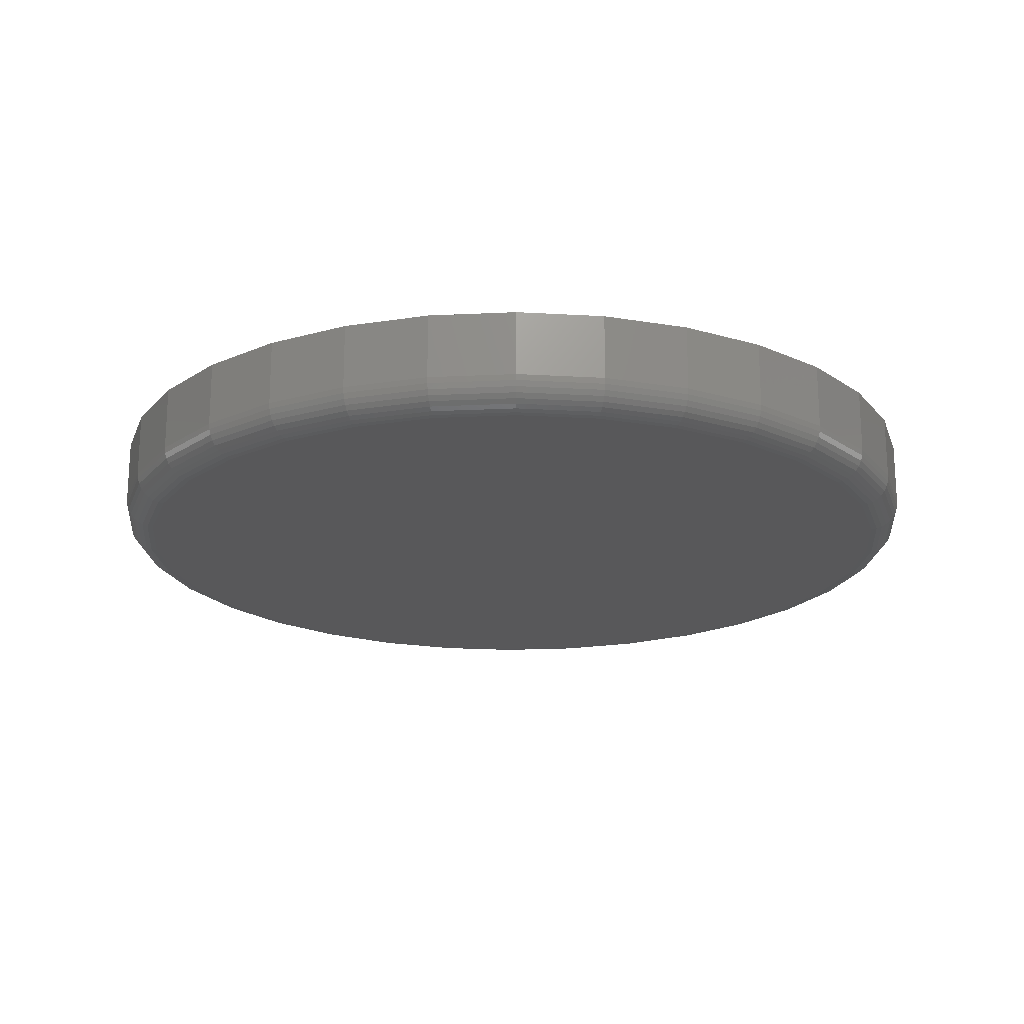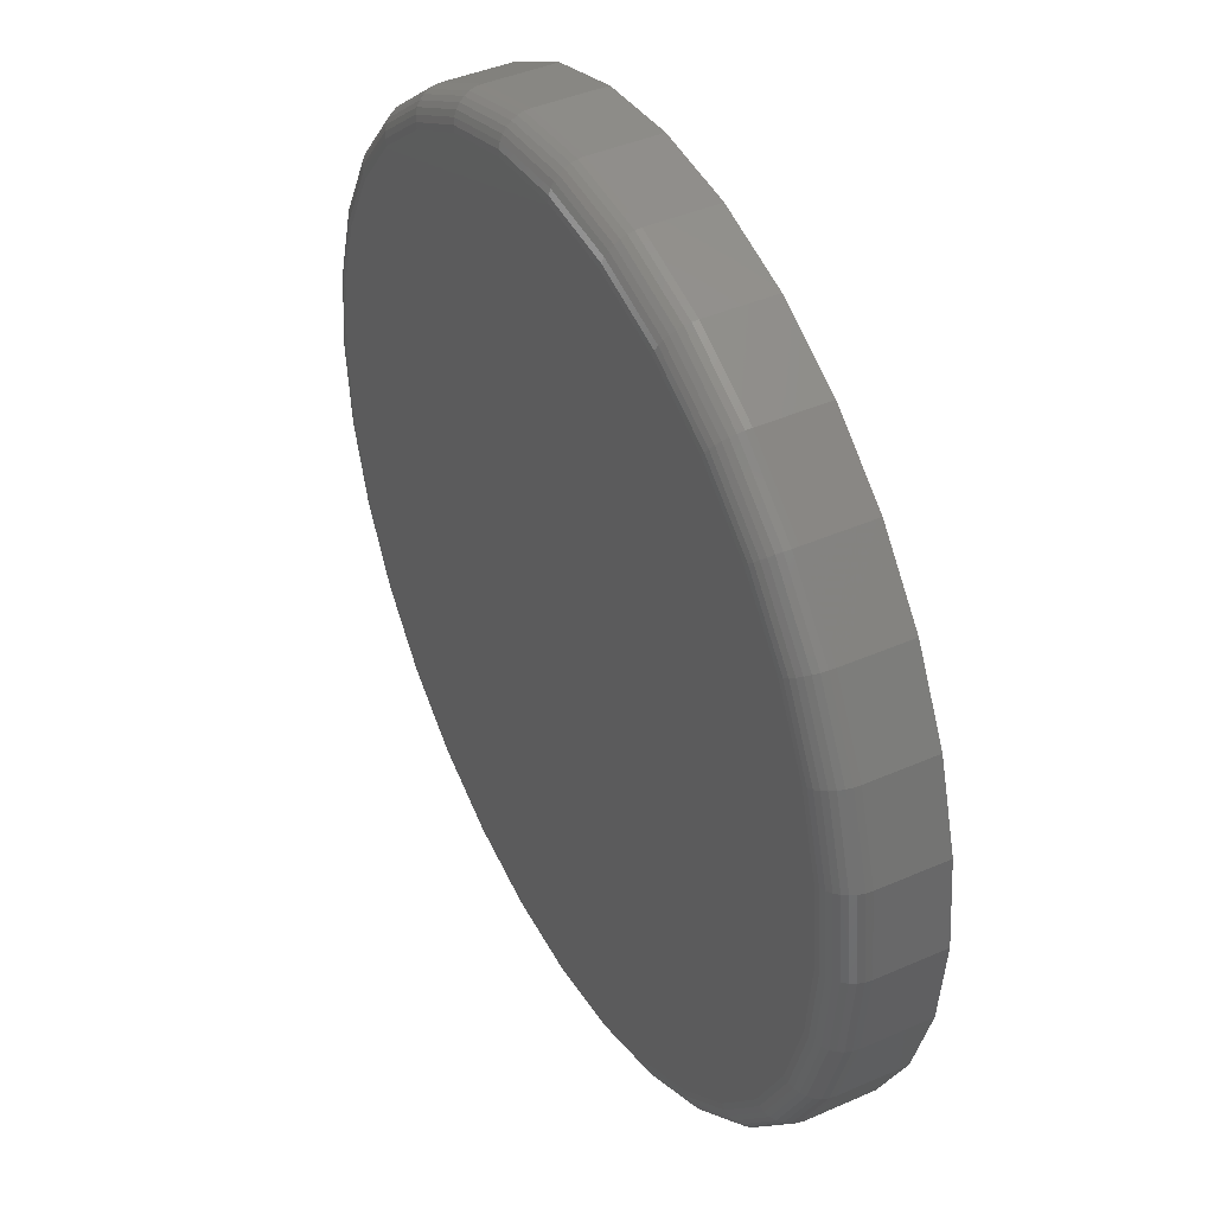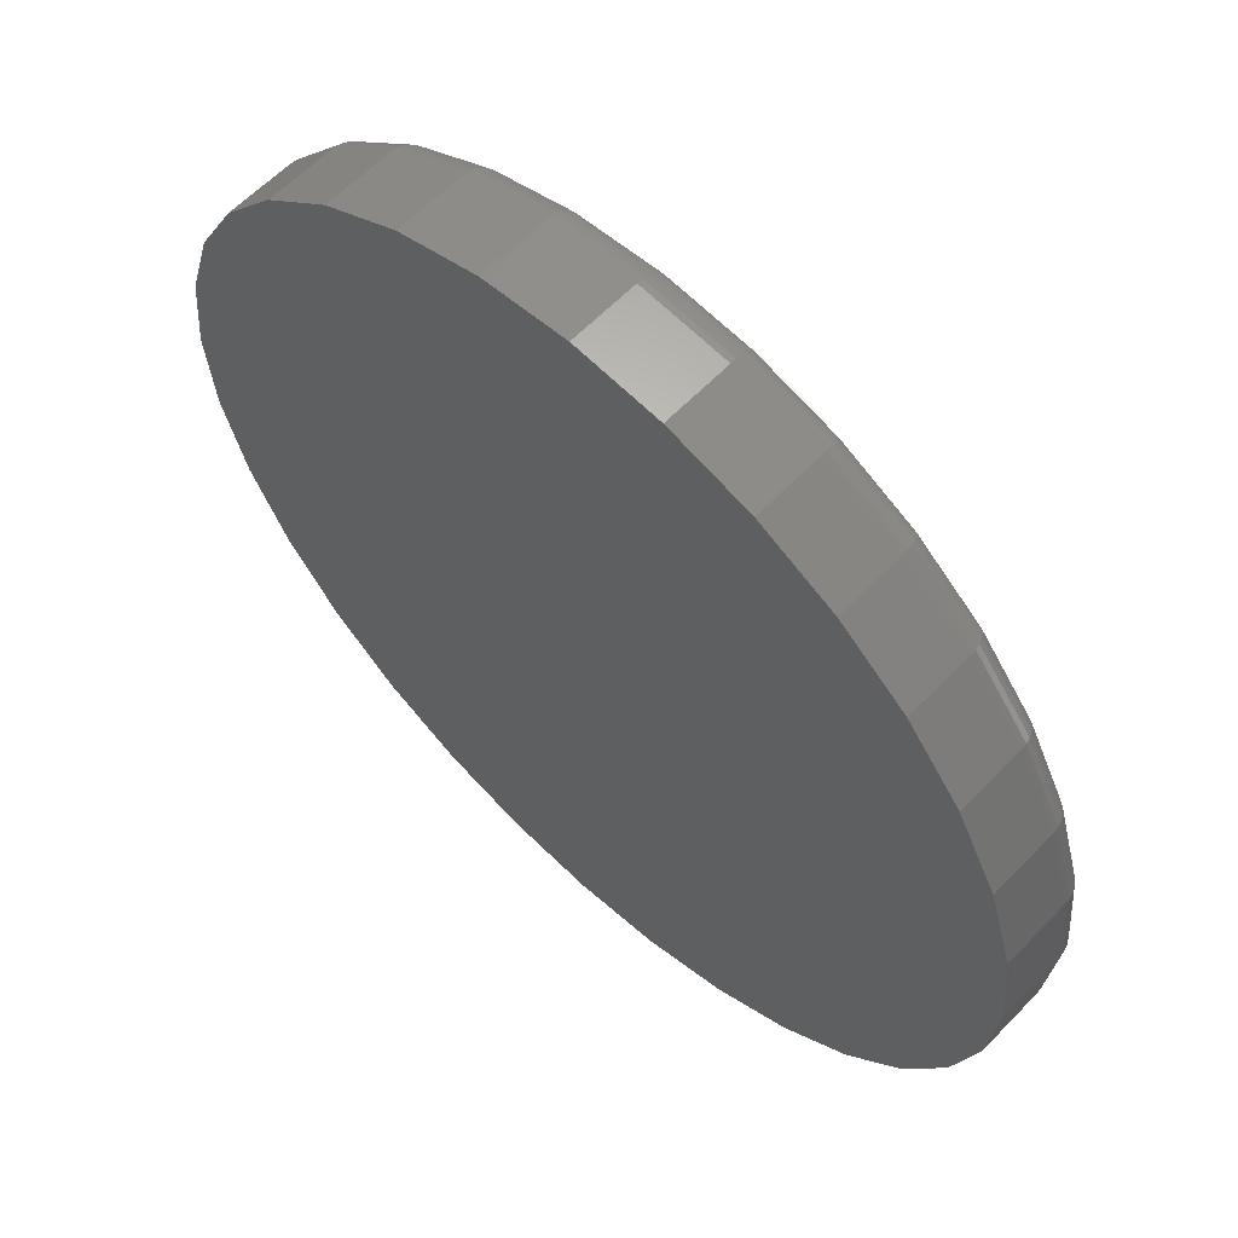
<metadata>
{"format":"stl","ext":"stl","renderer":"f3d","projection":"perspective","resolution":1024,"background":"white","views":[{"elev":-19.8,"azim":-11.8,"up":"+Z"},{"elev":42.1,"azim":-117.8,"up":"+Y"},{"elev":60.8,"azim":43.6,"up":"+Y"}]}
</metadata>
<code>
# stl→obj: 320 verts, 636 faces
v 0.01102 0.636 0
v 0.1351 0.6238 0
v -0.1131 0.6238 0
v 0.01102 -0.636 0
v -0.1131 -0.6238 0
v 0.1351 -0.6238 0
v -0.2324 -0.5876 0
v 0.2544 -0.5876 0
v -0.3423 -0.5288 0
v 0.3644 -0.5288 0
v -0.4387 -0.4497 0
v 0.4608 -0.4497 0
v -0.5178 -0.3534 0
v 0.5399 -0.3534 0
v -0.5766 -0.2434 0
v 0.5986 -0.2434 0
v -0.6128 -0.1241 0
v 0.6348 -0.1241 0
v -0.625 3.265e-16 0
v 0.647 -7.545e-16 0
v -0.6128 0.1241 0
v 0.6348 0.1241 0
v -0.5766 0.2434 0
v 0.5986 0.2434 0
v -0.5178 0.3534 0
v 0.5399 0.3534 0
v -0.4387 0.4497 0
v 0.4608 0.4497 0
v -0.3423 0.5288 0
v 0.3644 0.5288 0
v -0.2324 0.5876 0
v 0.2544 0.5876 0
v 0.6939 -1.673e-16 0.04688
v 0.6939 0 0.1484
v 0.6808 -0.1332 0.04688
v 0.6808 -0.1332 0.1484
v 0.6419 -0.2613 0.04688
v 0.6419 -0.2613 0.1484
v 0.5788 -0.3794 0.04688
v 0.5788 -0.3794 0.1484
v 0.4939 -0.4829 0.04688
v 0.4939 -0.4829 0.1484
v 0.3904 -0.5678 0.04688
v 0.3904 -0.5678 0.1484
v 0.2724 -0.6309 0.04688
v 0.2724 -0.6309 0.1484
v 0.1442 -0.6698 0.04688
v 0.1442 -0.6698 0.1484
v 0.01102 -0.6829 0.04688
v 0.01102 -0.6829 0.1484
v -0.1222 -0.6698 0.04688
v -0.1222 -0.6698 0.1484
v -0.2503 -0.6309 0.04688
v -0.2503 -0.6309 0.1484
v -0.3684 -0.5678 0.04688
v -0.3684 -0.5678 0.1484
v -0.4719 -0.4829 0.04688
v -0.4719 -0.4829 0.1484
v -0.5568 -0.3794 0.04688
v -0.5568 -0.3794 0.1484
v -0.6199 -0.2613 0.04688
v -0.6199 -0.2613 0.1484
v -0.6588 -0.1332 0.04688
v -0.6588 -0.1332 0.1484
v -0.6719 8.363e-17 0.04688
v -0.6719 8.363e-17 0.1484
v -0.6588 0.1332 0.04688
v -0.6588 0.1332 0.1484
v -0.6199 0.2613 0.04688
v -0.6199 0.2613 0.1484
v -0.5568 0.3794 0.04688
v -0.5568 0.3794 0.1484
v -0.4719 0.4829 0.04688
v -0.4719 0.4829 0.1484
v -0.3684 0.5678 0.04688
v -0.3684 0.5678 0.1484
v -0.2503 0.6309 0.04688
v -0.2503 0.6309 0.1484
v -0.1222 0.6698 0.04688
v -0.1222 0.6698 0.1484
v 0.01102 0.6829 0.04688
v 0.01102 0.6829 0.1484
v 0.1442 0.6698 0.04688
v 0.1442 0.6698 0.1484
v 0.2724 0.6309 0.04688
v 0.2724 0.6309 0.1484
v 0.3904 0.5678 0.04688
v 0.3904 0.5678 0.1484
v 0.4939 0.4829 0.04688
v 0.4939 0.4829 0.1484
v 0.5788 0.3794 0.04688
v 0.5788 0.3794 0.1484
v 0.6419 0.2613 0.04688
v 0.6419 0.2613 0.1484
v 0.6808 0.1332 0.04688
v 0.6808 0.1332 0.1484
v -0.671 4.441e-16 0.03773
v -0.6579 0.1331 0.03773
v -0.6683 4.441e-16 0.02894
v -0.6553 0.1325 0.02894
v -0.664 4.441e-16 0.02083
v -0.651 0.1317 0.02083
v -0.6581 4.441e-16 0.01373
v -0.6453 0.1305 0.01373
v -0.651 4.441e-16 0.0079
v -0.6383 0.1292 0.0079
v -0.6429 4.441e-16 0.003568
v -0.6304 0.1276 0.003568
v -0.6341 4.441e-16 0.0009007
v -0.6217 0.1259 0.0009007
v 0.6799 0.1331 0.03773
v 0.693 -1.499e-15 0.03773
v 0.6773 0.1325 0.02894
v 0.6903 -1.499e-15 0.02894
v 0.673 0.1317 0.02083
v 0.686 -1.499e-15 0.02083
v 0.6673 0.1305 0.01373
v 0.6802 -1.499e-15 0.01373
v 0.6604 0.1292 0.0079
v 0.6731 -1.499e-15 0.0079
v 0.6524 0.1276 0.003568
v 0.665 -1.443e-15 0.003568
v 0.6438 0.1259 0.0009007
v 0.6562 -1.443e-15 0.0009007
v 0.6411 0.261 0.03773
v 0.6386 0.26 0.02894
v 0.6346 0.2583 0.02083
v 0.6292 0.2561 0.01373
v 0.6227 0.2534 0.0079
v 0.6152 0.2503 0.003568
v 0.6071 0.2469 0.0009007
v 0.5781 0.3789 0.03773
v 0.5759 0.3774 0.02894
v 0.5723 0.375 0.02083
v 0.5674 0.3718 0.01373
v 0.5615 0.3678 0.0079
v 0.5548 0.3633 0.003568
v 0.5475 0.3584 0.0009007
v 0.4933 0.4822 0.03773
v 0.4914 0.4804 0.02894
v 0.4883 0.4773 0.02083
v 0.4842 0.4732 0.01373
v 0.4792 0.4681 0.0079
v 0.4734 0.4624 0.003568
v 0.4672 0.4562 0.0009007
v 0.3899 0.5671 0.03773
v 0.3884 0.5648 0.02894
v 0.386 0.5612 0.02083
v 0.3828 0.5564 0.01373
v 0.3788 0.5505 0.0079
v 0.3743 0.5437 0.003568
v 0.3695 0.5364 0.0009007
v 0.272 0.6301 0.03773
v 0.271 0.6276 0.02894
v 0.2693 0.6236 0.02083
v 0.2671 0.6182 0.01373
v 0.2644 0.6117 0.0079
v 0.2613 0.6042 0.003568
v 0.2579 0.5961 0.0009007
v 0.1441 0.6689 0.03773
v 0.1435 0.6663 0.02894
v 0.1427 0.662 0.02083
v 0.1416 0.6563 0.01373
v 0.1402 0.6493 0.0079
v 0.1386 0.6414 0.003568
v 0.1369 0.6328 0.0009007
v 0.01102 0.682 0.03773
v 0.01102 0.6793 0.02894
v 0.01102 0.675 0.02083
v 0.01102 0.6692 0.01373
v 0.01102 0.6621 0.0079
v 0.01102 0.654 0.003568
v 0.01102 0.6452 0.0009007
v -0.122 0.6689 0.03773
v -0.1215 0.6663 0.02894
v -0.1207 0.662 0.02083
v -0.1195 0.6563 0.01373
v -0.1181 0.6493 0.0079
v -0.1166 0.6414 0.003568
v -0.1148 0.6328 0.0009007
v -0.25 0.6301 0.03773
v -0.2489 0.6276 0.02894
v -0.2473 0.6236 0.02083
v -0.2451 0.6182 0.01373
v -0.2423 0.6117 0.0079
v -0.2392 0.6042 0.003568
v -0.2359 0.5961 0.0009007
v -0.3679 0.5671 0.03773
v -0.3664 0.5648 0.02894
v -0.364 0.5612 0.02083
v -0.3607 0.5564 0.01373
v -0.3568 0.5505 0.0079
v -0.3523 0.5437 0.003568
v -0.3474 0.5364 0.0009007
v -0.4712 0.4822 0.03773
v -0.4693 0.4804 0.02894
v -0.4663 0.4773 0.02083
v -0.4622 0.4732 0.01373
v -0.4571 0.4681 0.0079
v -0.4514 0.4624 0.003568
v -0.4452 0.4562 0.0009007
v -0.556 0.3789 0.03773
v -0.5538 0.3774 0.02894
v -0.5502 0.375 0.02083
v -0.5454 0.3718 0.01373
v -0.5395 0.3678 0.0079
v -0.5327 0.3633 0.003568
v -0.5254 0.3584 0.0009007
v -0.6191 0.261 0.03773
v -0.6166 0.26 0.02894
v -0.6126 0.2583 0.02083
v -0.6072 0.2561 0.01373
v -0.6006 0.2534 0.0079
v -0.5932 0.2503 0.003568
v -0.585 0.2469 0.0009007
v 0.6799 -0.1331 0.03773
v 0.6773 -0.1325 0.02894
v 0.673 -0.1317 0.02083
v 0.6673 -0.1305 0.01373
v 0.6604 -0.1292 0.0079
v 0.6524 -0.1276 0.003568
v 0.6438 -0.1259 0.0009007
v -0.6579 -0.1331 0.03773
v -0.6553 -0.1325 0.02894
v -0.651 -0.1317 0.02083
v -0.6453 -0.1305 0.01373
v -0.6383 -0.1292 0.0079
v -0.6304 -0.1276 0.003568
v -0.6217 -0.1259 0.0009007
v -0.6191 -0.261 0.03773
v -0.6166 -0.26 0.02894
v -0.6126 -0.2583 0.02083
v -0.6072 -0.2561 0.01373
v -0.6006 -0.2534 0.0079
v -0.5932 -0.2503 0.003568
v -0.585 -0.2469 0.0009007
v -0.556 -0.3789 0.03773
v -0.5538 -0.3774 0.02894
v -0.5502 -0.375 0.02083
v -0.5454 -0.3718 0.01373
v -0.5395 -0.3678 0.0079
v -0.5327 -0.3633 0.003568
v -0.5254 -0.3584 0.0009007
v -0.4712 -0.4822 0.03773
v -0.4693 -0.4804 0.02894
v -0.4663 -0.4773 0.02083
v -0.4622 -0.4732 0.01373
v -0.4571 -0.4681 0.0079
v -0.4514 -0.4624 0.003568
v -0.4452 -0.4562 0.0009007
v -0.3679 -0.5671 0.03773
v -0.3664 -0.5648 0.02894
v -0.364 -0.5612 0.02083
v -0.3607 -0.5564 0.01373
v -0.3568 -0.5505 0.0079
v -0.3523 -0.5437 0.003568
v -0.3474 -0.5364 0.0009007
v -0.25 -0.6301 0.03773
v -0.2489 -0.6276 0.02894
v -0.2473 -0.6236 0.02083
v -0.2451 -0.6182 0.01373
v -0.2423 -0.6117 0.0079
v -0.2392 -0.6042 0.003568
v -0.2359 -0.5961 0.0009007
v -0.122 -0.6689 0.03773
v -0.1215 -0.6663 0.02894
v -0.1207 -0.662 0.02083
v -0.1195 -0.6563 0.01373
v -0.1181 -0.6493 0.0079
v -0.1166 -0.6414 0.003568
v -0.1148 -0.6328 0.0009007
v 0.01102 -0.682 0.03773
v 0.01102 -0.6793 0.02894
v 0.01102 -0.675 0.02083
v 0.01102 -0.6692 0.01373
v 0.01102 -0.6621 0.0079
v 0.01102 -0.654 0.003568
v 0.01102 -0.6452 0.0009007
v 0.1441 -0.6689 0.03773
v 0.1435 -0.6663 0.02894
v 0.1427 -0.662 0.02083
v 0.1416 -0.6563 0.01373
v 0.1402 -0.6493 0.0079
v 0.1386 -0.6414 0.003568
v 0.1369 -0.6328 0.0009007
v 0.272 -0.6301 0.03773
v 0.271 -0.6276 0.02894
v 0.2693 -0.6236 0.02083
v 0.2671 -0.6182 0.01373
v 0.2644 -0.6117 0.0079
v 0.2613 -0.6042 0.003568
v 0.2579 -0.5961 0.0009007
v 0.3899 -0.5671 0.03773
v 0.3884 -0.5648 0.02894
v 0.386 -0.5612 0.02083
v 0.3828 -0.5564 0.01373
v 0.3788 -0.5505 0.0079
v 0.3743 -0.5437 0.003568
v 0.3695 -0.5364 0.0009007
v 0.4933 -0.4822 0.03773
v 0.4914 -0.4804 0.02894
v 0.4883 -0.4773 0.02083
v 0.4842 -0.4732 0.01373
v 0.4792 -0.4681 0.0079
v 0.4734 -0.4624 0.003568
v 0.4672 -0.4562 0.0009007
v 0.5781 -0.3789 0.03773
v 0.5759 -0.3774 0.02894
v 0.5723 -0.375 0.02083
v 0.5674 -0.3718 0.01373
v 0.5615 -0.3678 0.0079
v 0.5548 -0.3633 0.003568
v 0.5475 -0.3584 0.0009007
v 0.6411 -0.261 0.03773
v 0.6386 -0.26 0.02894
v 0.6346 -0.2583 0.02083
v 0.6292 -0.2561 0.01373
v 0.6227 -0.2534 0.0079
v 0.6152 -0.2503 0.003568
v 0.6071 -0.2469 0.0009007
f 1 2 3
f 4 5 6
f 6 5 7
f 6 7 8
f 8 7 9
f 8 9 10
f 10 9 11
f 10 11 12
f 12 11 13
f 12 13 14
f 14 13 15
f 14 15 16
f 16 15 17
f 16 17 18
f 18 17 19
f 18 19 20
f 20 19 21
f 20 21 22
f 22 21 23
f 22 23 24
f 24 23 25
f 24 25 26
f 26 25 27
f 26 27 28
f 28 27 29
f 28 29 30
f 30 29 31
f 30 31 32
f 32 31 3
f 32 3 2
f 33 34 35
f 35 34 36
f 35 36 37
f 37 36 38
f 37 38 39
f 39 38 40
f 39 40 41
f 41 40 42
f 41 42 43
f 43 42 44
f 43 44 45
f 45 44 46
f 45 46 47
f 47 46 48
f 47 48 49
f 49 48 50
f 49 50 51
f 51 50 52
f 51 52 53
f 53 52 54
f 53 54 55
f 55 54 56
f 55 56 57
f 57 56 58
f 57 58 59
f 59 58 60
f 59 60 61
f 61 60 62
f 61 62 63
f 63 62 64
f 63 64 65
f 65 64 66
f 65 66 67
f 67 66 68
f 67 68 69
f 69 68 70
f 69 70 71
f 71 70 72
f 71 72 73
f 73 72 74
f 73 74 75
f 75 74 76
f 75 76 77
f 77 76 78
f 77 78 79
f 79 78 80
f 79 80 81
f 81 80 82
f 81 82 83
f 83 82 84
f 83 84 85
f 85 84 86
f 85 86 87
f 87 86 88
f 87 88 89
f 89 88 90
f 89 90 91
f 91 90 92
f 91 92 93
f 93 92 94
f 93 94 95
f 95 94 96
f 95 96 33
f 33 96 34
f 65 67 97
f 97 67 98
f 97 98 99
f 99 98 100
f 99 100 101
f 101 100 102
f 101 102 103
f 103 102 104
f 103 104 105
f 105 104 106
f 105 106 107
f 107 106 108
f 107 108 109
f 109 108 110
f 109 110 19
f 19 110 21
f 95 33 111
f 111 33 112
f 111 112 113
f 113 112 114
f 113 114 115
f 115 114 116
f 115 116 117
f 117 116 118
f 117 118 119
f 119 118 120
f 119 120 121
f 121 120 122
f 121 122 123
f 123 122 124
f 123 124 22
f 22 124 20
f 93 95 125
f 125 95 111
f 125 111 126
f 126 111 113
f 126 113 127
f 127 113 115
f 127 115 128
f 128 115 117
f 128 117 129
f 129 117 119
f 129 119 130
f 130 119 121
f 130 121 131
f 131 121 123
f 131 123 24
f 24 123 22
f 91 93 132
f 132 93 125
f 132 125 133
f 133 125 126
f 133 126 134
f 134 126 127
f 134 127 135
f 135 127 128
f 135 128 136
f 136 128 129
f 136 129 137
f 137 129 130
f 137 130 138
f 138 130 131
f 138 131 26
f 26 131 24
f 89 91 139
f 139 91 132
f 139 132 140
f 140 132 133
f 140 133 141
f 141 133 134
f 141 134 142
f 142 134 135
f 142 135 143
f 143 135 136
f 143 136 144
f 144 136 137
f 144 137 145
f 145 137 138
f 145 138 28
f 28 138 26
f 87 89 146
f 146 89 139
f 146 139 147
f 147 139 140
f 147 140 148
f 148 140 141
f 148 141 149
f 149 141 142
f 149 142 150
f 150 142 143
f 150 143 151
f 151 143 144
f 151 144 152
f 152 144 145
f 152 145 30
f 30 145 28
f 85 87 153
f 153 87 146
f 153 146 154
f 154 146 147
f 154 147 155
f 155 147 148
f 155 148 156
f 156 148 149
f 156 149 157
f 157 149 150
f 157 150 158
f 158 150 151
f 158 151 159
f 159 151 152
f 159 152 32
f 32 152 30
f 83 85 160
f 160 85 153
f 160 153 161
f 161 153 154
f 161 154 162
f 162 154 155
f 162 155 163
f 163 155 156
f 163 156 164
f 164 156 157
f 164 157 165
f 165 157 158
f 165 158 166
f 166 158 159
f 166 159 2
f 2 159 32
f 81 83 167
f 167 83 160
f 167 160 168
f 168 160 161
f 168 161 169
f 169 161 162
f 169 162 170
f 170 162 163
f 170 163 171
f 171 163 164
f 171 164 172
f 172 164 165
f 172 165 173
f 173 165 166
f 173 166 1
f 1 166 2
f 79 81 174
f 174 81 167
f 174 167 175
f 175 167 168
f 175 168 176
f 176 168 169
f 176 169 177
f 177 169 170
f 177 170 178
f 178 170 171
f 178 171 179
f 179 171 172
f 179 172 180
f 180 172 173
f 180 173 3
f 3 173 1
f 77 79 181
f 181 79 174
f 181 174 182
f 182 174 175
f 182 175 183
f 183 175 176
f 183 176 184
f 184 176 177
f 184 177 185
f 185 177 178
f 185 178 186
f 186 178 179
f 186 179 187
f 187 179 180
f 187 180 31
f 31 180 3
f 75 77 188
f 188 77 181
f 188 181 189
f 189 181 182
f 189 182 190
f 190 182 183
f 190 183 191
f 191 183 184
f 191 184 192
f 192 184 185
f 192 185 193
f 193 185 186
f 193 186 194
f 194 186 187
f 194 187 29
f 29 187 31
f 73 75 195
f 195 75 188
f 195 188 196
f 196 188 189
f 196 189 197
f 197 189 190
f 197 190 198
f 198 190 191
f 198 191 199
f 199 191 192
f 199 192 200
f 200 192 193
f 200 193 201
f 201 193 194
f 201 194 27
f 27 194 29
f 71 73 202
f 202 73 195
f 202 195 203
f 203 195 196
f 203 196 204
f 204 196 197
f 204 197 205
f 205 197 198
f 205 198 206
f 206 198 199
f 206 199 207
f 207 199 200
f 207 200 208
f 208 200 201
f 208 201 25
f 25 201 27
f 69 71 209
f 209 71 202
f 209 202 210
f 210 202 203
f 210 203 211
f 211 203 204
f 211 204 212
f 212 204 205
f 212 205 213
f 213 205 206
f 213 206 214
f 214 206 207
f 214 207 215
f 215 207 208
f 215 208 23
f 23 208 25
f 67 69 98
f 98 69 209
f 98 209 100
f 100 209 210
f 100 210 102
f 102 210 211
f 102 211 104
f 104 211 212
f 104 212 106
f 106 212 213
f 106 213 108
f 108 213 214
f 108 214 110
f 110 214 215
f 110 215 21
f 21 215 23
f 33 35 112
f 112 35 216
f 112 216 114
f 114 216 217
f 114 217 116
f 116 217 218
f 116 218 118
f 118 218 219
f 118 219 120
f 120 219 220
f 120 220 122
f 122 220 221
f 122 221 124
f 124 221 222
f 124 222 20
f 20 222 18
f 63 65 223
f 223 65 97
f 223 97 224
f 224 97 99
f 224 99 225
f 225 99 101
f 225 101 226
f 226 101 103
f 226 103 227
f 227 103 105
f 227 105 228
f 228 105 107
f 228 107 229
f 229 107 109
f 229 109 17
f 17 109 19
f 61 63 230
f 230 63 223
f 230 223 231
f 231 223 224
f 231 224 232
f 232 224 225
f 232 225 233
f 233 225 226
f 233 226 234
f 234 226 227
f 234 227 235
f 235 227 228
f 235 228 236
f 236 228 229
f 236 229 15
f 15 229 17
f 59 61 237
f 237 61 230
f 237 230 238
f 238 230 231
f 238 231 239
f 239 231 232
f 239 232 240
f 240 232 233
f 240 233 241
f 241 233 234
f 241 234 242
f 242 234 235
f 242 235 243
f 243 235 236
f 243 236 13
f 13 236 15
f 57 59 244
f 244 59 237
f 244 237 245
f 245 237 238
f 245 238 246
f 246 238 239
f 246 239 247
f 247 239 240
f 247 240 248
f 248 240 241
f 248 241 249
f 249 241 242
f 249 242 250
f 250 242 243
f 250 243 11
f 11 243 13
f 55 57 251
f 251 57 244
f 251 244 252
f 252 244 245
f 252 245 253
f 253 245 246
f 253 246 254
f 254 246 247
f 254 247 255
f 255 247 248
f 255 248 256
f 256 248 249
f 256 249 257
f 257 249 250
f 257 250 9
f 9 250 11
f 53 55 258
f 258 55 251
f 258 251 259
f 259 251 252
f 259 252 260
f 260 252 253
f 260 253 261
f 261 253 254
f 261 254 262
f 262 254 255
f 262 255 263
f 263 255 256
f 263 256 264
f 264 256 257
f 264 257 7
f 7 257 9
f 51 53 265
f 265 53 258
f 265 258 266
f 266 258 259
f 266 259 267
f 267 259 260
f 267 260 268
f 268 260 261
f 268 261 269
f 269 261 262
f 269 262 270
f 270 262 263
f 270 263 271
f 271 263 264
f 271 264 5
f 5 264 7
f 49 51 272
f 272 51 265
f 272 265 273
f 273 265 266
f 273 266 274
f 274 266 267
f 274 267 275
f 275 267 268
f 275 268 276
f 276 268 269
f 276 269 277
f 277 269 270
f 277 270 278
f 278 270 271
f 278 271 4
f 4 271 5
f 47 49 279
f 279 49 272
f 279 272 280
f 280 272 273
f 280 273 281
f 281 273 274
f 281 274 282
f 282 274 275
f 282 275 283
f 283 275 276
f 283 276 284
f 284 276 277
f 284 277 285
f 285 277 278
f 285 278 6
f 6 278 4
f 45 47 286
f 286 47 279
f 286 279 287
f 287 279 280
f 287 280 288
f 288 280 281
f 288 281 289
f 289 281 282
f 289 282 290
f 290 282 283
f 290 283 291
f 291 283 284
f 291 284 292
f 292 284 285
f 292 285 8
f 8 285 6
f 43 45 293
f 293 45 286
f 293 286 294
f 294 286 287
f 294 287 295
f 295 287 288
f 295 288 296
f 296 288 289
f 296 289 297
f 297 289 290
f 297 290 298
f 298 290 291
f 298 291 299
f 299 291 292
f 299 292 10
f 10 292 8
f 41 43 300
f 300 43 293
f 300 293 301
f 301 293 294
f 301 294 302
f 302 294 295
f 302 295 303
f 303 295 296
f 303 296 304
f 304 296 297
f 304 297 305
f 305 297 298
f 305 298 306
f 306 298 299
f 306 299 12
f 12 299 10
f 39 41 307
f 307 41 300
f 307 300 308
f 308 300 301
f 308 301 309
f 309 301 302
f 309 302 310
f 310 302 303
f 310 303 311
f 311 303 304
f 311 304 312
f 312 304 305
f 312 305 313
f 313 305 306
f 313 306 14
f 14 306 12
f 37 39 314
f 314 39 307
f 314 307 315
f 315 307 308
f 315 308 316
f 316 308 309
f 316 309 317
f 317 309 310
f 317 310 318
f 318 310 311
f 318 311 319
f 319 311 312
f 319 312 320
f 320 312 313
f 320 313 16
f 16 313 14
f 35 37 216
f 216 37 314
f 216 314 217
f 217 314 315
f 217 315 218
f 218 315 316
f 218 316 219
f 219 316 317
f 219 317 220
f 220 317 318
f 220 318 221
f 221 318 319
f 221 319 222
f 222 319 320
f 222 320 18
f 18 320 16
f 80 84 82
f 84 80 86
f 86 80 78
f 86 78 88
f 88 78 76
f 88 76 90
f 90 76 74
f 90 74 92
f 92 74 72
f 92 72 94
f 94 72 70
f 94 70 96
f 96 70 68
f 96 68 34
f 34 68 66
f 34 66 36
f 36 66 64
f 36 64 38
f 38 64 62
f 38 62 40
f 40 62 60
f 40 60 42
f 42 60 58
f 42 58 44
f 44 58 56
f 44 56 46
f 46 56 54
f 46 54 48
f 48 54 52
f 48 52 50

</code>
